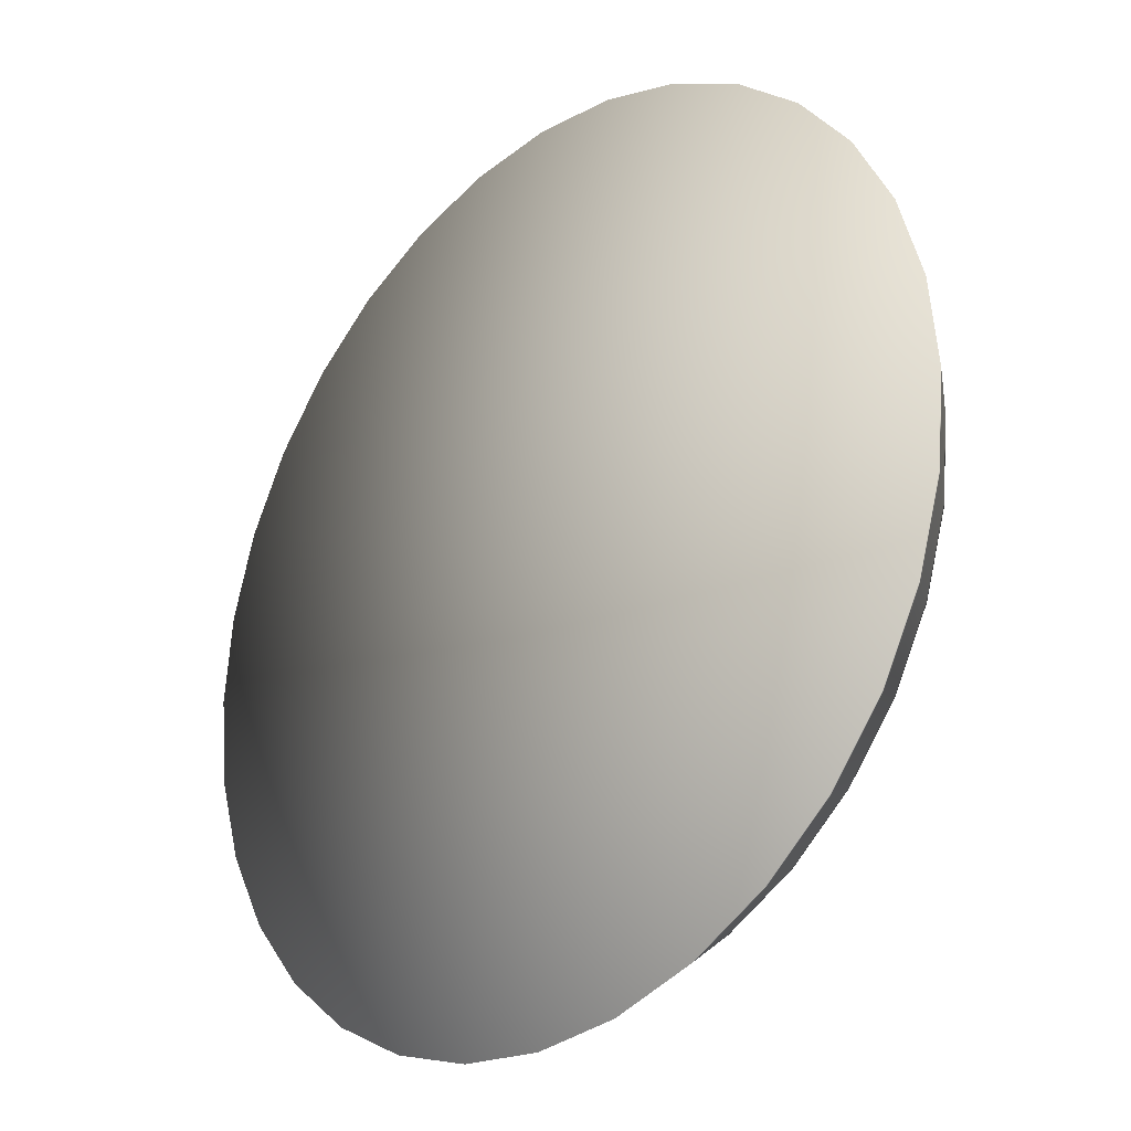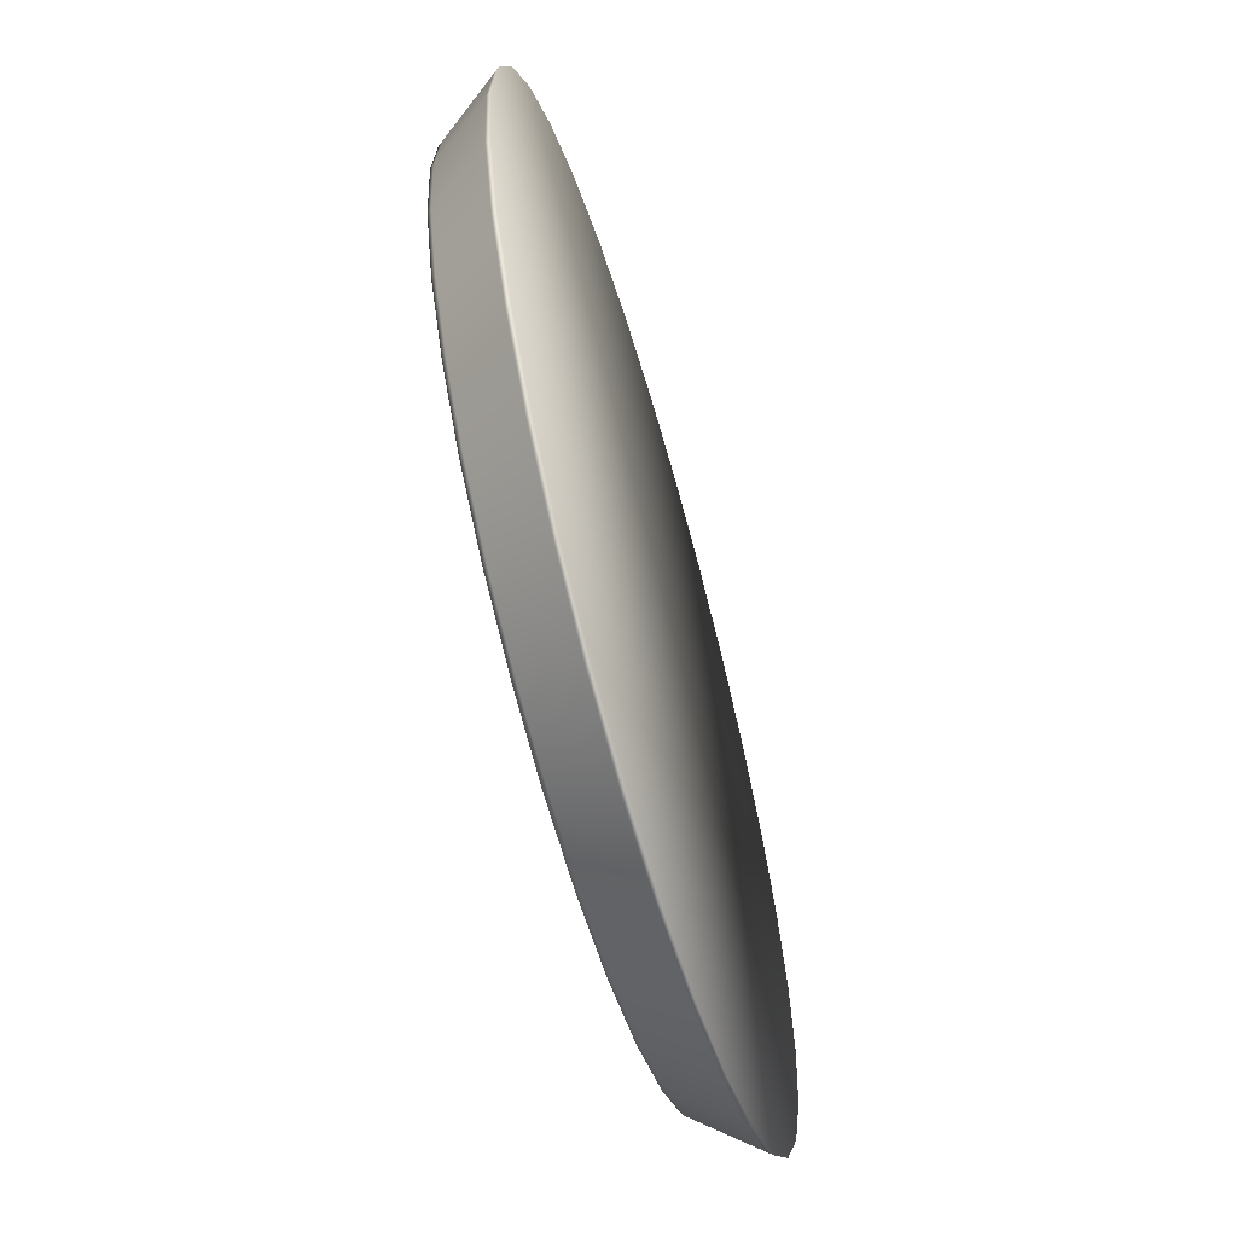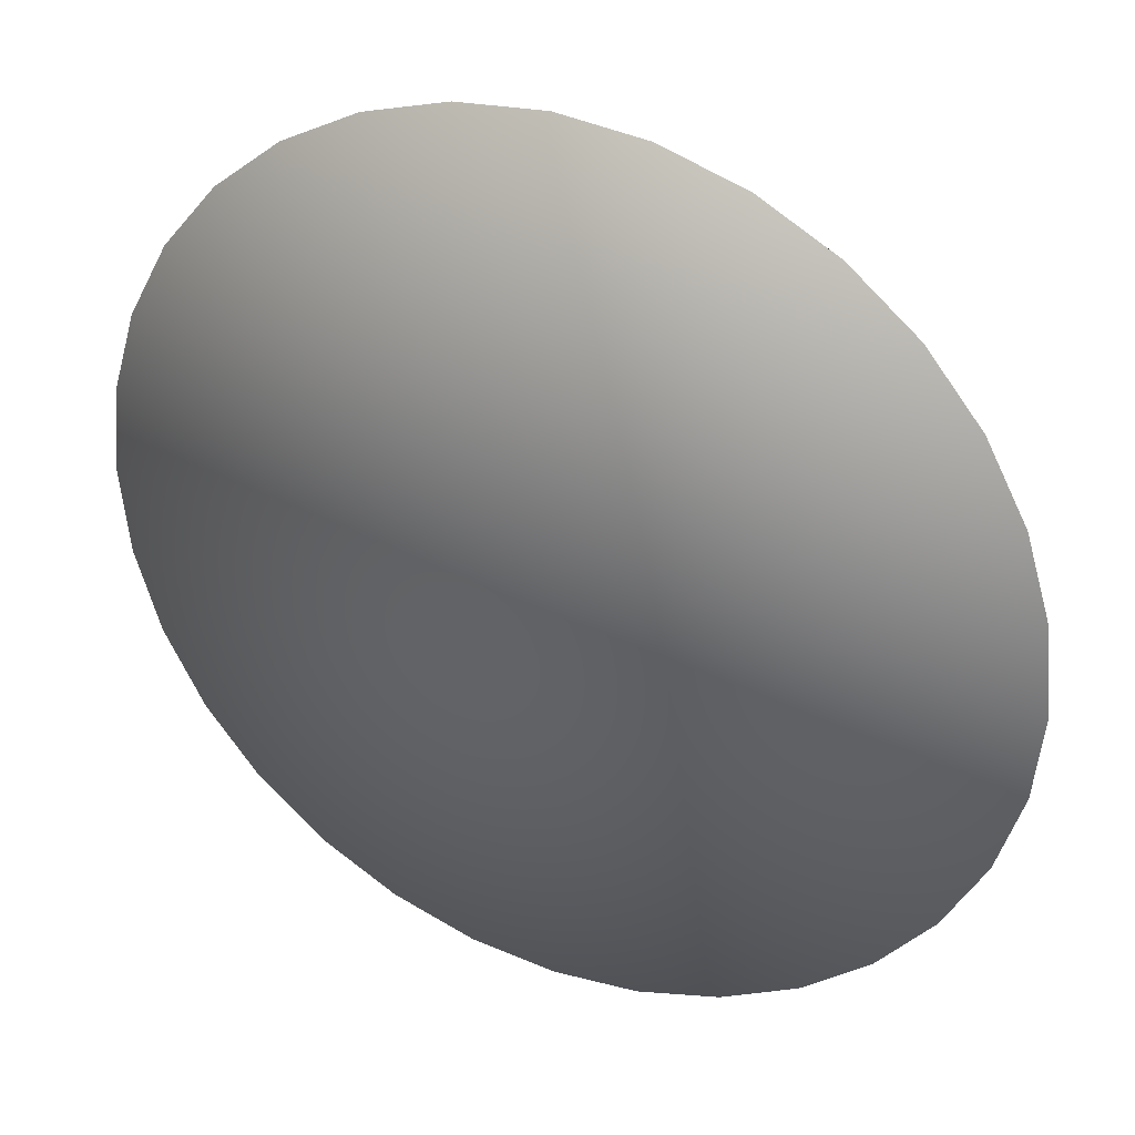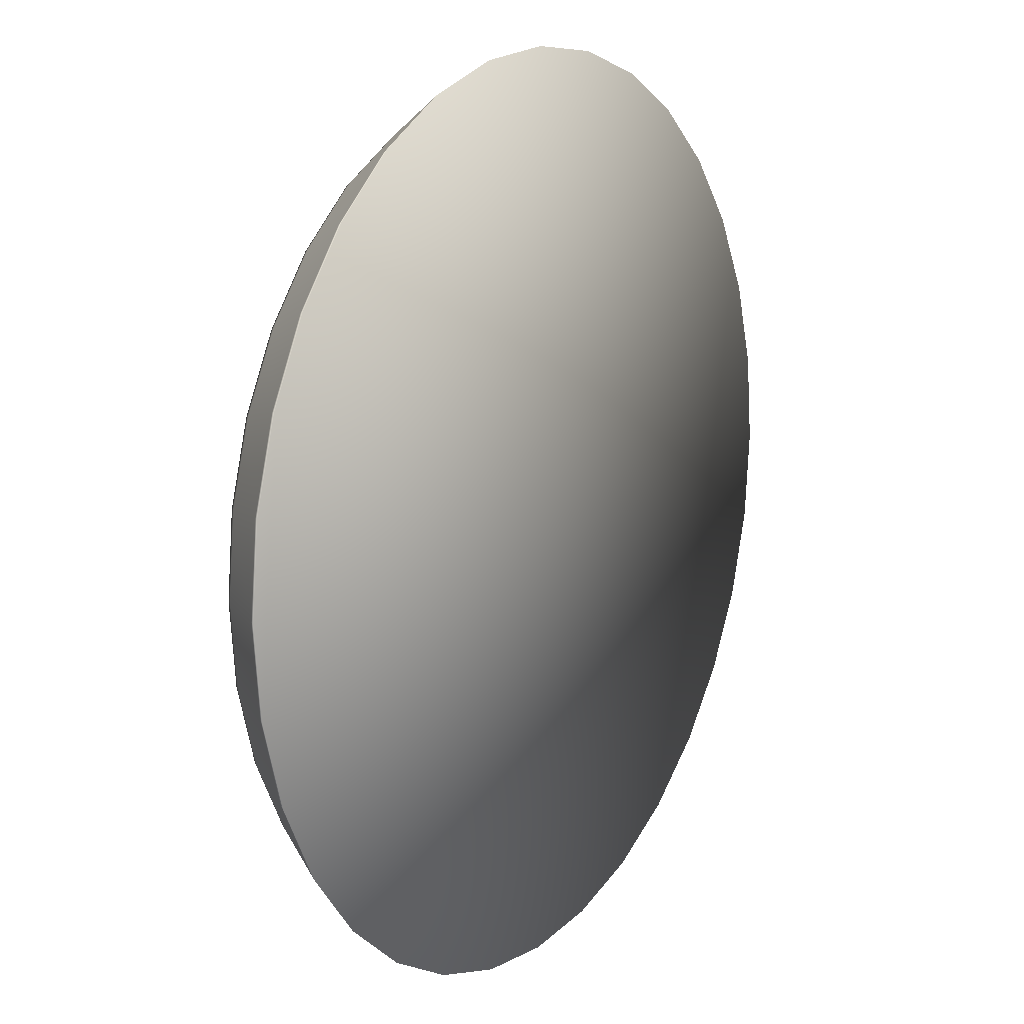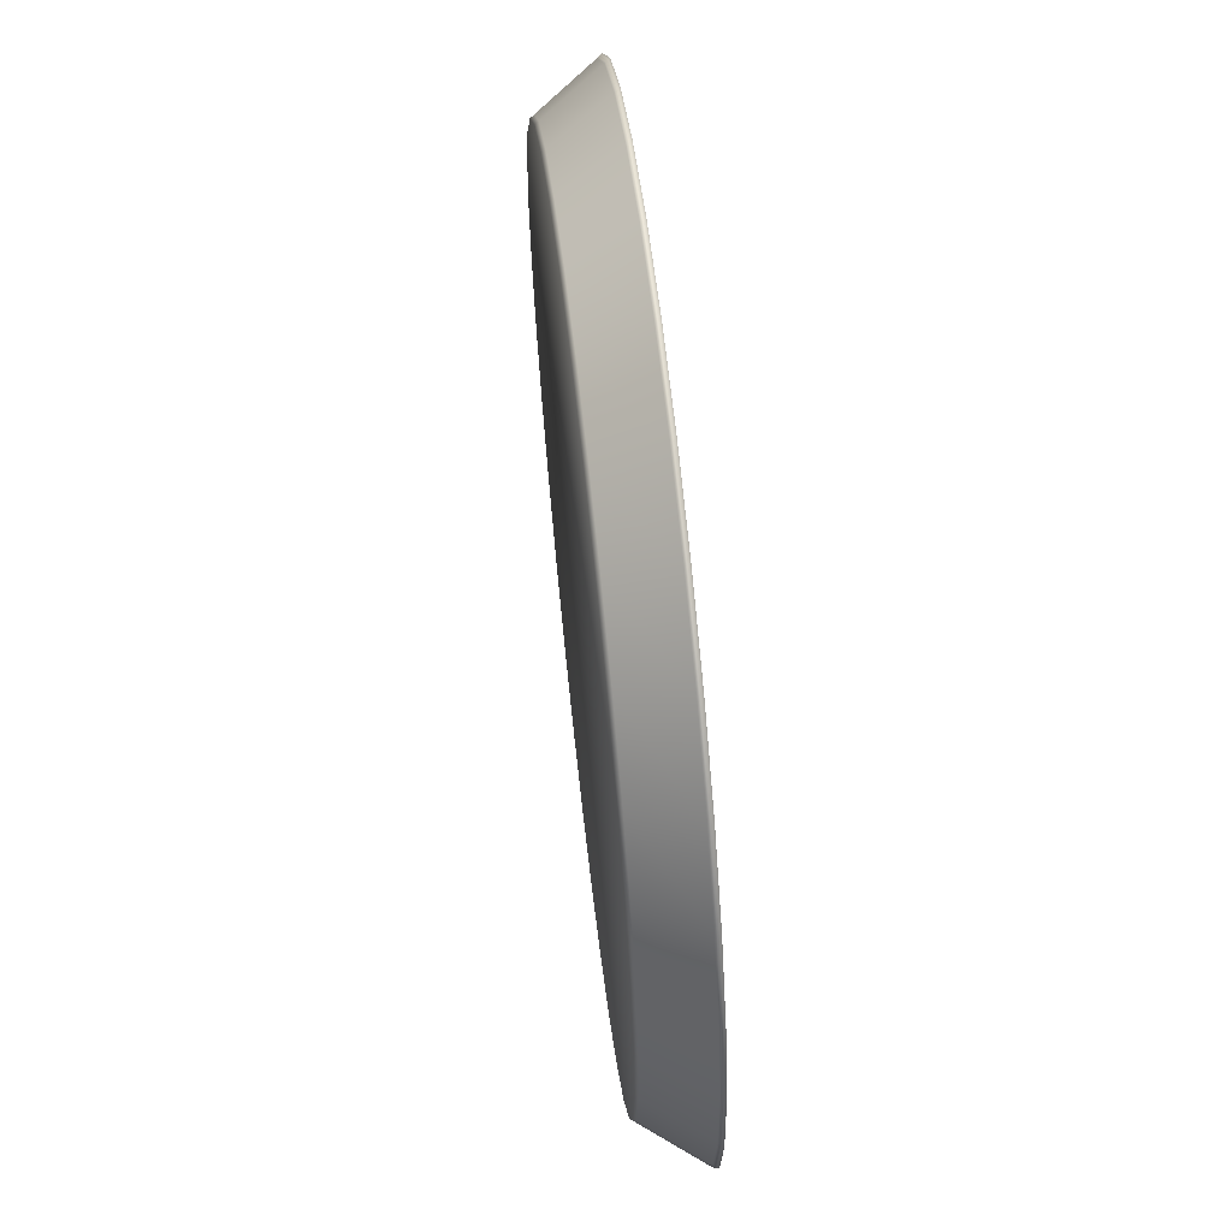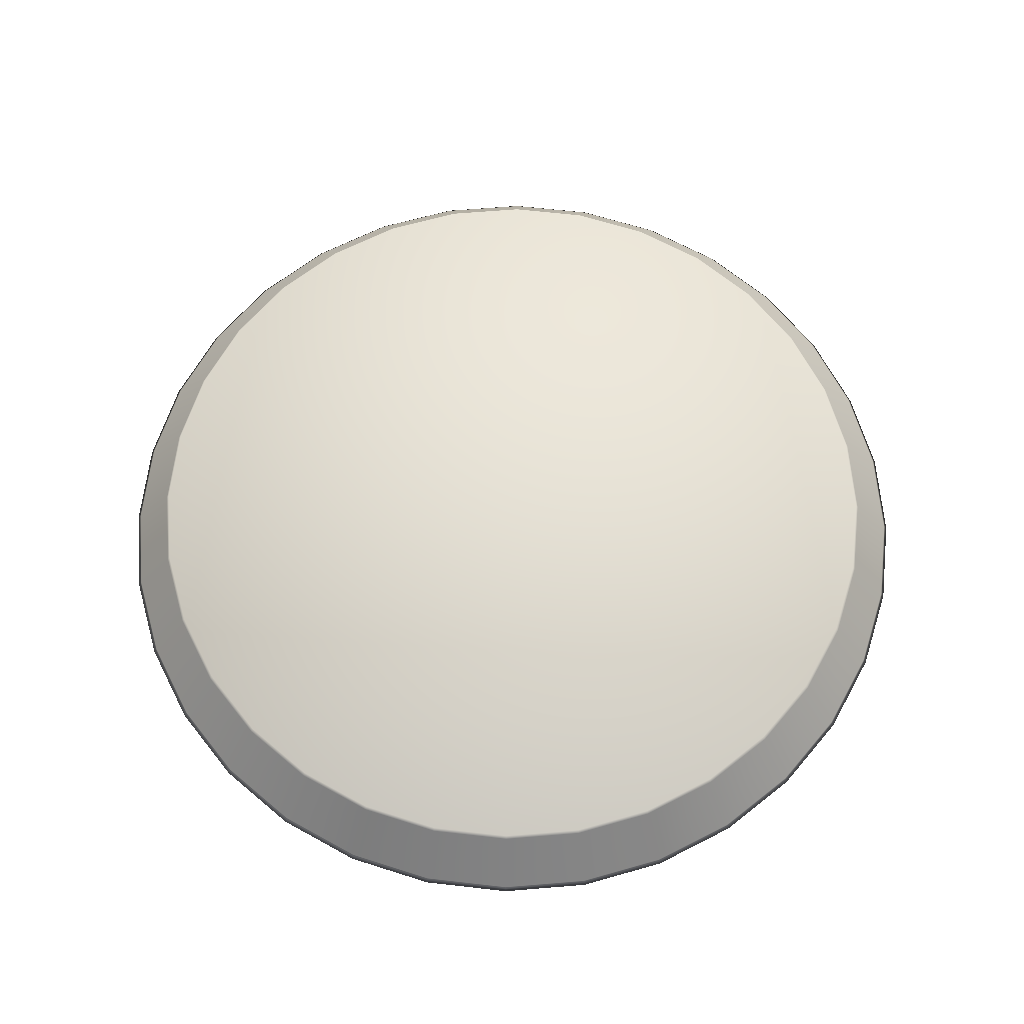
<metadata>
{"format":"obj","ext":"obj","renderer":"f3d","projection":"perspective","resolution":1024,"background":"white","views":[{"elev":-26.5,"azim":45.8,"up":"+Z"},{"elev":-63.3,"azim":-73.9,"up":"+Z"},{"elev":33.8,"azim":25.3,"up":"+Z"},{"elev":13.5,"azim":-57.8,"up":"+Z"},{"elev":63.7,"azim":-96.4,"up":"+Z"},{"elev":65.4,"azim":45.9,"up":"+Y"}]}
</metadata>
<code>
o cir_10
v -0.1111 0 0.1663
v -0.1414 0 0.1414
v 0 0 0
v -0.07654 0 0.1848
v -0.1671 0.02611 0.06921
v -0.1504 0.02611 0.1005
v -0.1494 0.02777 0.09981
v -0.166 0.02777 0.06875
v 0.1005 0.02611 -0.1504
v 0.06921 0.02611 -0.1671
v 0.06875 0.02777 -0.166
v 0.09981 0.02777 -0.1494
v 0 0.02611 0.1809
v 0.03528 0.02611 0.1774
v 0.03505 0.02777 0.1762
v 0 0.02777 0.1796
v -0.1279 0.02611 0.1279
v -0.127 0.02777 0.127
v 0.03528 0.02611 -0.1774
v 0.03505 0.02777 -0.1762
v 0.06921 0.02611 0.1671
v 0.06875 0.02777 0.166
v -0.1005 0.02611 0.1504
v -0.09981 0.02777 0.1494
v 0 0.02611 -0.1809
v 0 0.02777 -0.1796
v 0.1005 0.02611 0.1504
v 0.09981 0.02777 0.1494
v -0.06921 0.02611 0.1671
v -0.06875 0.02777 0.166
v -0.03528 0.02611 -0.1774
v -0.03505 0.02777 -0.1762
v 0.1279 0.02611 0.1279
v 0.127 0.02777 0.127
v -0.03528 0.02611 0.1774
v -0.03505 0.02777 0.1762
v -0.06921 0.02611 -0.1671
v -0.06875 0.02777 -0.166
v 0.1504 0.02611 0.1005
v 0.1494 0.02777 0.09981
v -0.1005 0.02611 -0.1504
v -0.09981 0.02777 -0.1494
v 0.1671 0.02611 0.06921
v 0.166 0.02777 0.06875
v -0.1279 0.02611 -0.1279
v -0.127 0.02777 -0.127
v 0.1774 0.02611 0.03528
v 0.1762 0.02777 0.03505
v -0.1504 0.02611 -0.1005
v -0.1494 0.02777 -0.09981
v 0.1809 0.02611 -0
v 0.1796 0.02777 -0
v -0.1671 0.02611 -0.06921
v -0.166 0.02777 -0.06875
v 0.1774 0.02611 -0.03528
v 0.1762 0.02777 -0.03505
v -0.1774 0.02611 -0.03528
v -0.1762 0.02777 -0.03505
v 0.1671 0.02611 -0.06921
v 0.166 0.02777 -0.06875
v -0.1809 0.02611 -0
v -0.1796 0.02777 -0
v 0.1504 0.02611 -0.1005
v 0.1494 0.02777 -0.09981
v -0.1774 0.02611 0.03528
v -0.1762 0.02777 0.03505
v 0.1279 0.02611 -0.1279
v 0.127 0.02777 -0.127
v 0.1111 -0 -0.1663
v 0.1414 -0 -0.1414
v 0.07654 -0 -0.1848
v 0 0.02777 -0
v -0.1663 0 0.1111
v -0.1848 0 0.07654
v -0.1962 0 0.03902
v -0.2 0 0
v 0.1663 -0 -0.1111
v 0.1848 -0 -0.07654
v -0.1962 -0 -0.03902
v -0.1848 -0 -0.07654
v 0.1962 -0 -0.03902
v 0.2 0 0
v -0.1663 -0 -0.1111
v -0.1414 -0 -0.1414
v 0.1962 0 0.03902
v 0.1848 0 0.07654
v 0.03902 0 0.1962
v 0 0 0.2
v 0.07654 0 0.1848
v -0.1111 -0 -0.1663
v -0.07654 -0 -0.1848
v 0.1663 0 0.1111
v 0.1414 0 0.1414
v -0.03902 0 0.1962
v 0.1111 0 0.1663
v 0.03902 -0 -0.1962
v 0 -0 -0.2
v -0.03902 -0 -0.1962
v 0.1403 0.002201 -0.1403
v 0.1102 0.002201 -0.165
v -0.1946 0.002201 0.0387
v -0.1833 0.002201 0.07592
v 0.165 0.002201 -0.1102
v -0.1984 0.002201 -0
v 0.1833 0.002201 -0.07592
v -0.1946 0.002201 -0.0387
v 0.1946 0.002201 -0.0387
v -0.1833 0.002201 -0.07592
v 0.1984 0.002201 -0
v -0.165 0.002201 -0.1102
v 0.1946 0.002201 0.0387
v -0.1403 0.002201 -0.1403
v 0.1833 0.002201 0.07592
v -0.1102 0.002201 -0.165
v 0.165 0.002201 0.1102
v -0.07592 0.002201 -0.1833
v -0.0387 0.002201 0.1946
v 0 0.002201 0.1984
v 0.1403 0.002201 0.1403
v -0.0387 0.002201 -0.1946
v -0.07592 0.002201 0.1833
v 0.1102 0.002201 0.165
v 0 0.002201 -0.1984
v -0.1102 0.002201 0.165
v 0.07592 0.002201 0.1833
v 0.0387 0.002201 -0.1946
v -0.1403 0.002201 0.1403
v 0.0387 0.002201 0.1946
v 0.07592 0.002201 -0.1833
v -0.165 0.002201 0.1102
f 1 2 3 4
f 5 6 7 8
f 9 10 11 12
f 13 14 15 16
f 6 17 18 7
f 10 19 20 11
f 14 21 22 15
f 17 23 24 18
f 19 25 26 20
f 21 27 28 22
f 23 29 30 24
f 25 31 32 26
f 27 33 34 28
f 29 35 36 30
f 31 37 38 32
f 33 39 40 34
f 35 13 16 36
f 37 41 42 38
f 39 43 44 40
f 41 45 46 42
f 43 47 48 44
f 45 49 50 46
f 47 51 52 48
f 49 53 54 50
f 51 55 56 52
f 53 57 58 54
f 55 59 60 56
f 57 61 62 58
f 59 63 64 60
f 61 65 66 62
f 63 67 68 64
f 65 5 8 66
f 67 9 12 68
f 69 70 3 71
f 58 62 72 54
f 64 68 72 60
f 12 11 72 68
f 7 18 72 8
f 20 26 72 11
f 24 30 72 18
f 28 34 72 22
f 32 38 72 26
f 36 16 72 30
f 40 44 72 34
f 42 46 72 38
f 15 22 72 16
f 44 48 52 72
f 46 50 54 72
f 2 73 74 3
f 74 75 76 3
f 77 78 3 70
f 79 80 3 76
f 81 82 3 78
f 83 84 3 80
f 85 86 3 82
f 87 88 3 89
f 90 91 3 84
f 92 93 3 86
f 94 4 3 88
f 95 89 3 93
f 96 71 3 97
f 66 8 72 62
f 56 60 72 52
f 98 97 3 91
f 99 100 9 67
f 101 102 5 65
f 103 99 67 63
f 104 101 65 61
f 105 103 63 59
f 106 104 61 57
f 107 105 59 55
f 108 106 57 53
f 109 107 55 51
f 110 108 53 49
f 111 109 51 47
f 112 110 49 45
f 113 111 47 43
f 114 112 45 41
f 115 113 43 39
f 116 114 41 37
f 117 118 13 35
f 119 115 39 33
f 120 116 37 31
f 121 117 35 29
f 122 119 33 27
f 123 120 31 25
f 124 121 29 23
f 125 122 27 21
f 126 123 25 19
f 127 124 23 17
f 128 125 21 14
f 129 126 19 10
f 130 127 17 6
f 118 128 14 13
f 100 129 10 9
f 102 130 6 5
f 74 73 130 102
f 69 71 129 100
f 88 87 128 118
f 73 2 127 130
f 71 96 126 129
f 87 89 125 128
f 2 1 124 127
f 96 97 123 126
f 89 95 122 125
f 1 4 121 124
f 97 98 120 123
f 95 93 119 122
f 4 94 117 121
f 98 91 116 120
f 93 92 115 119
f 94 88 118 117
f 91 90 114 116
f 92 86 113 115
f 90 84 112 114
f 86 85 111 113
f 84 83 110 112
f 85 82 109 111
f 83 80 108 110
f 82 81 107 109
f 80 79 106 108
f 81 78 105 107
f 79 76 104 106
f 78 77 103 105
f 76 75 101 104
f 77 70 99 103
f 75 74 102 101
f 70 69 100 99

</code>
